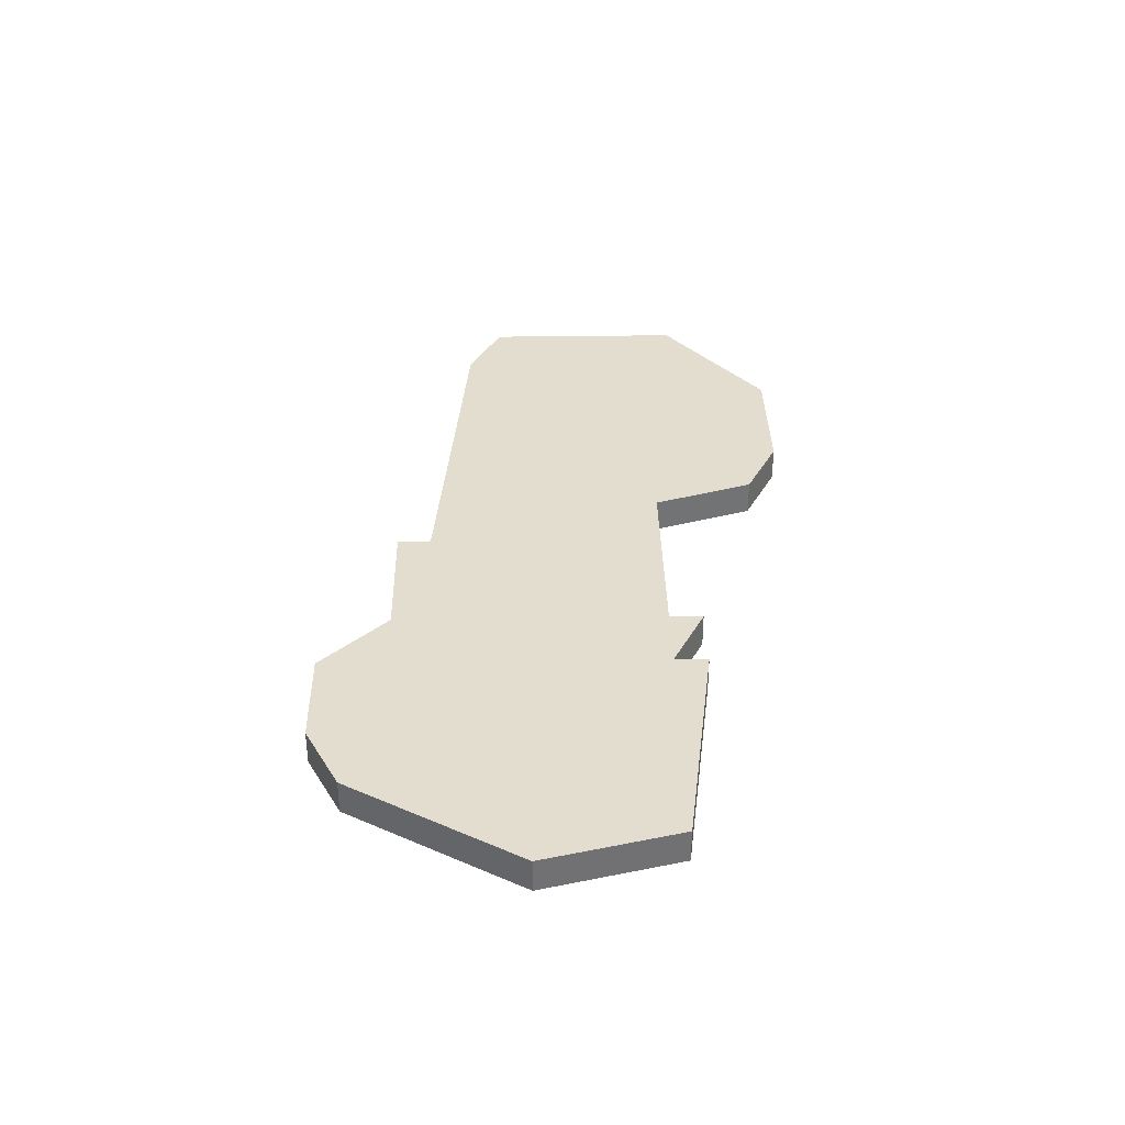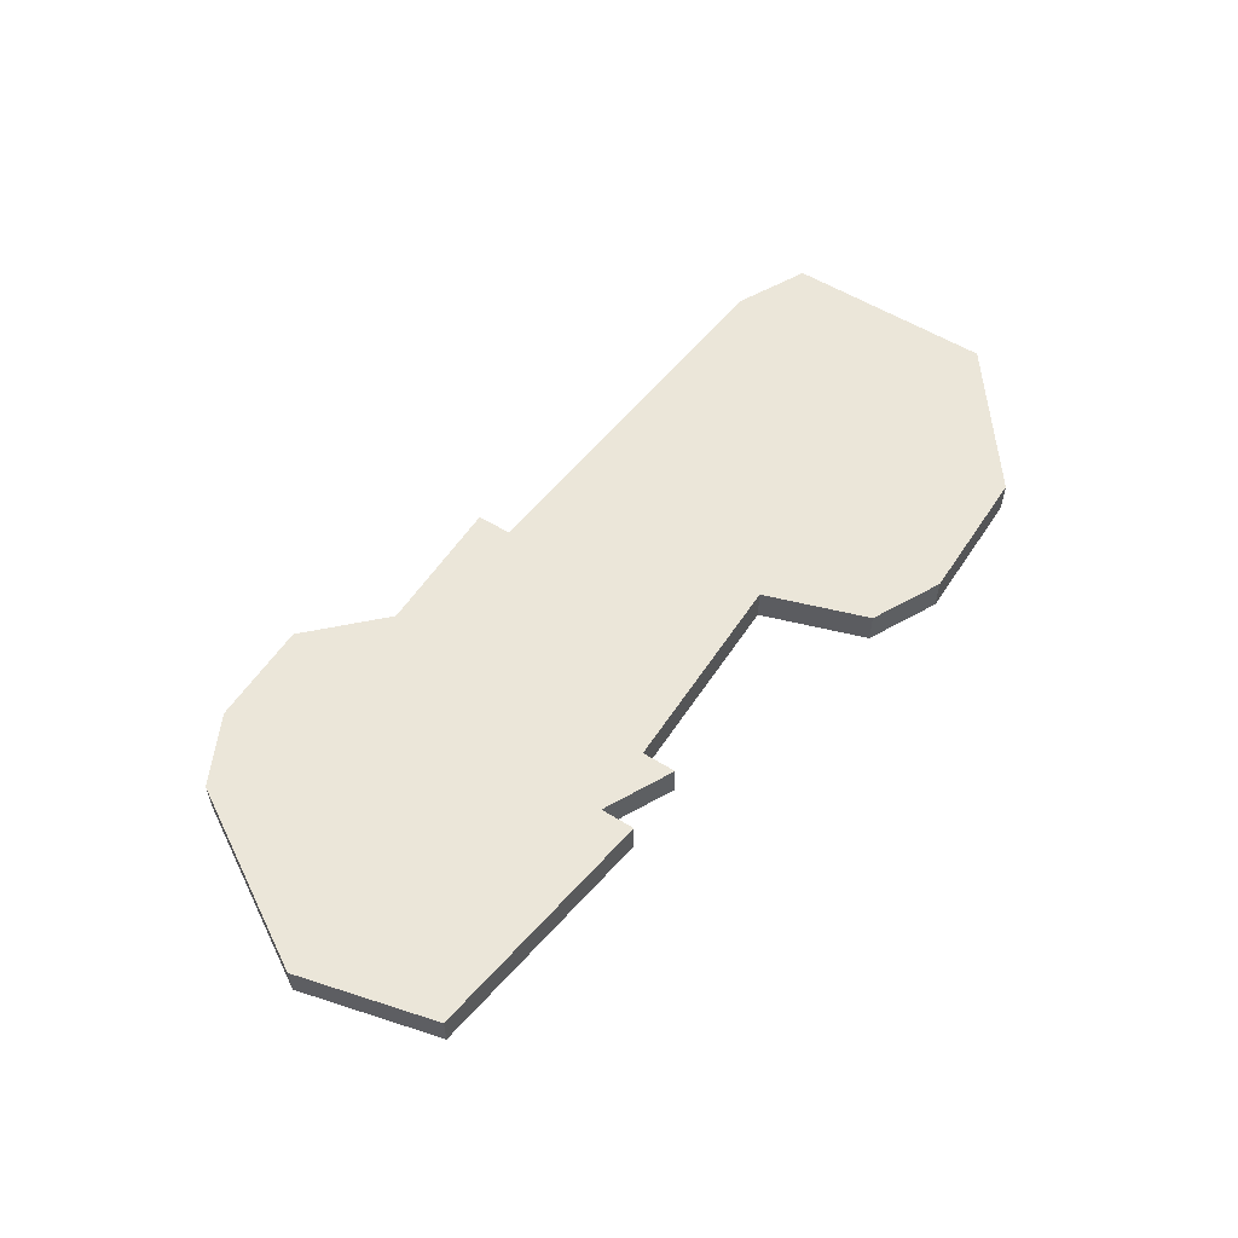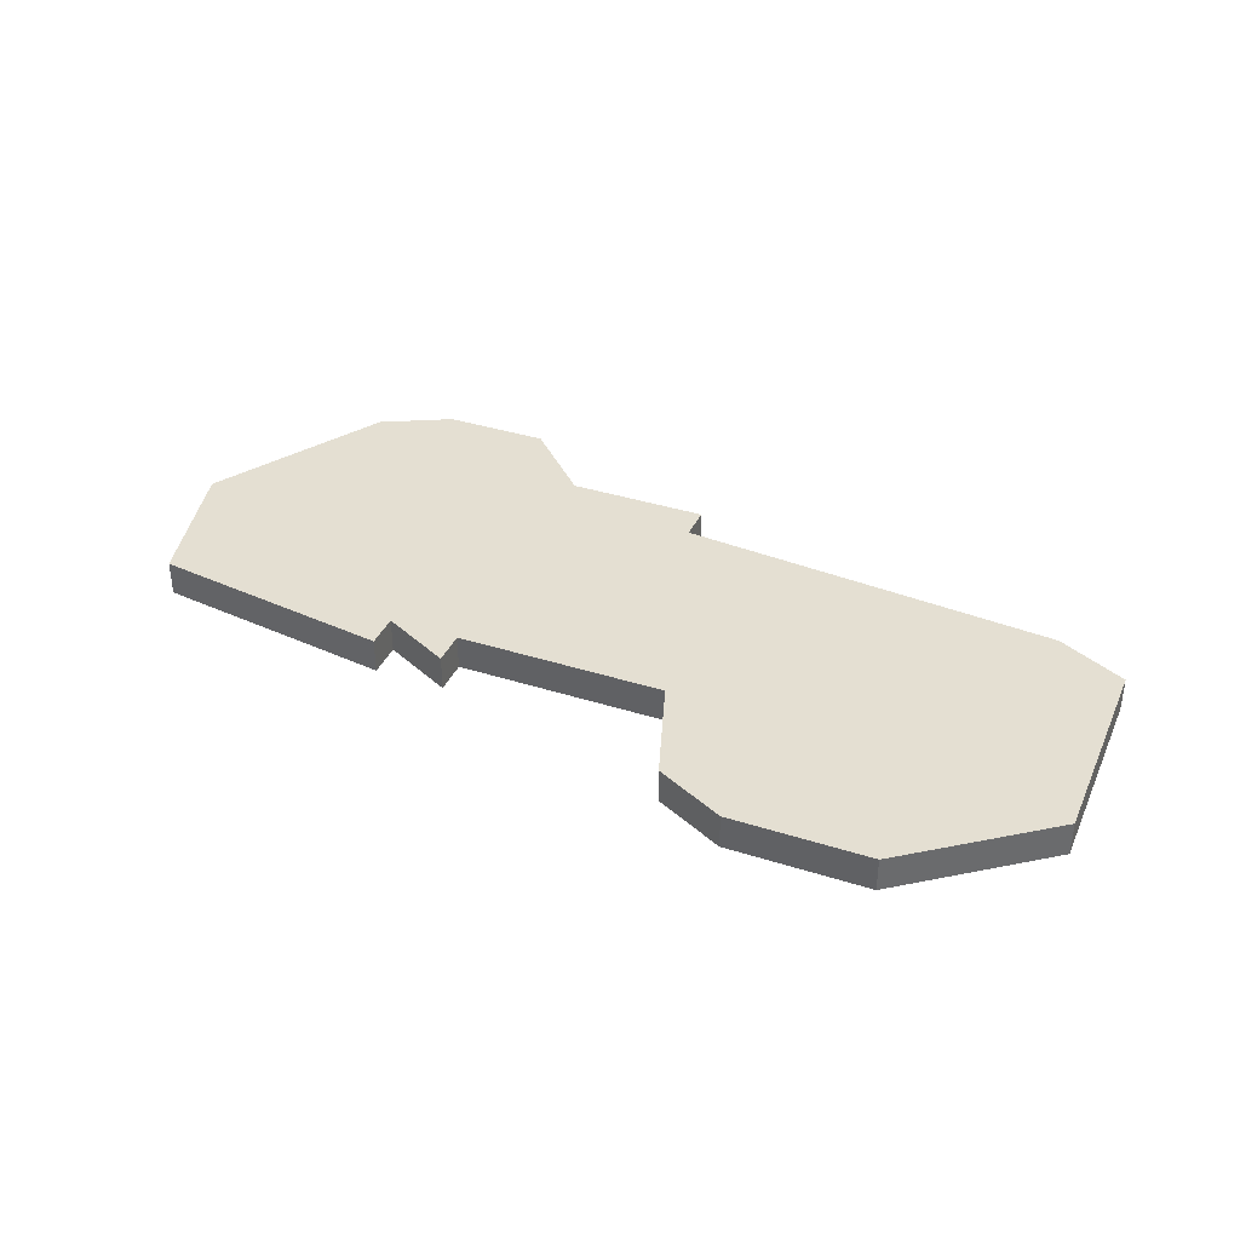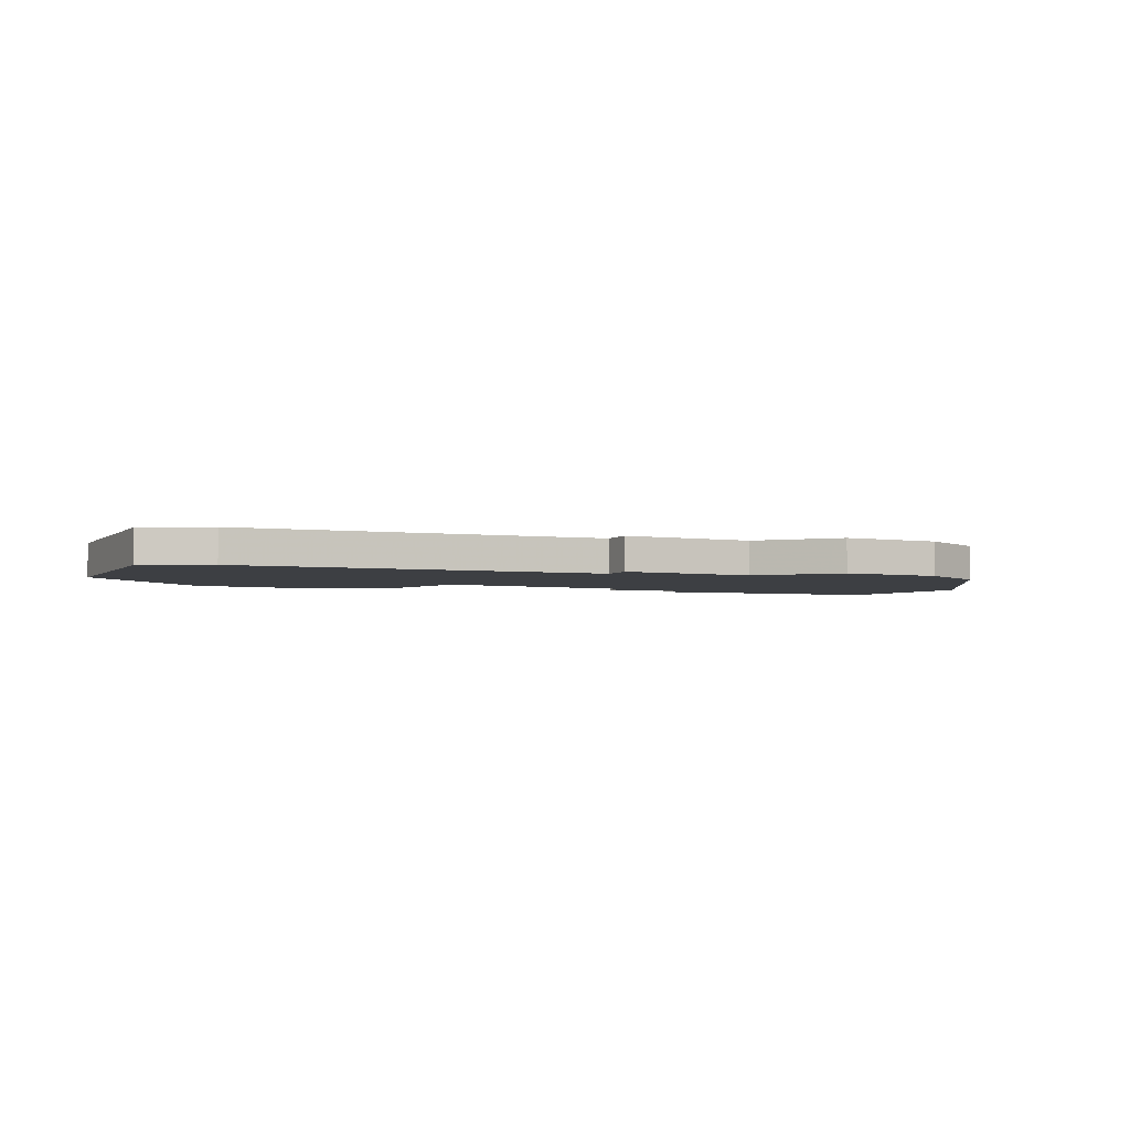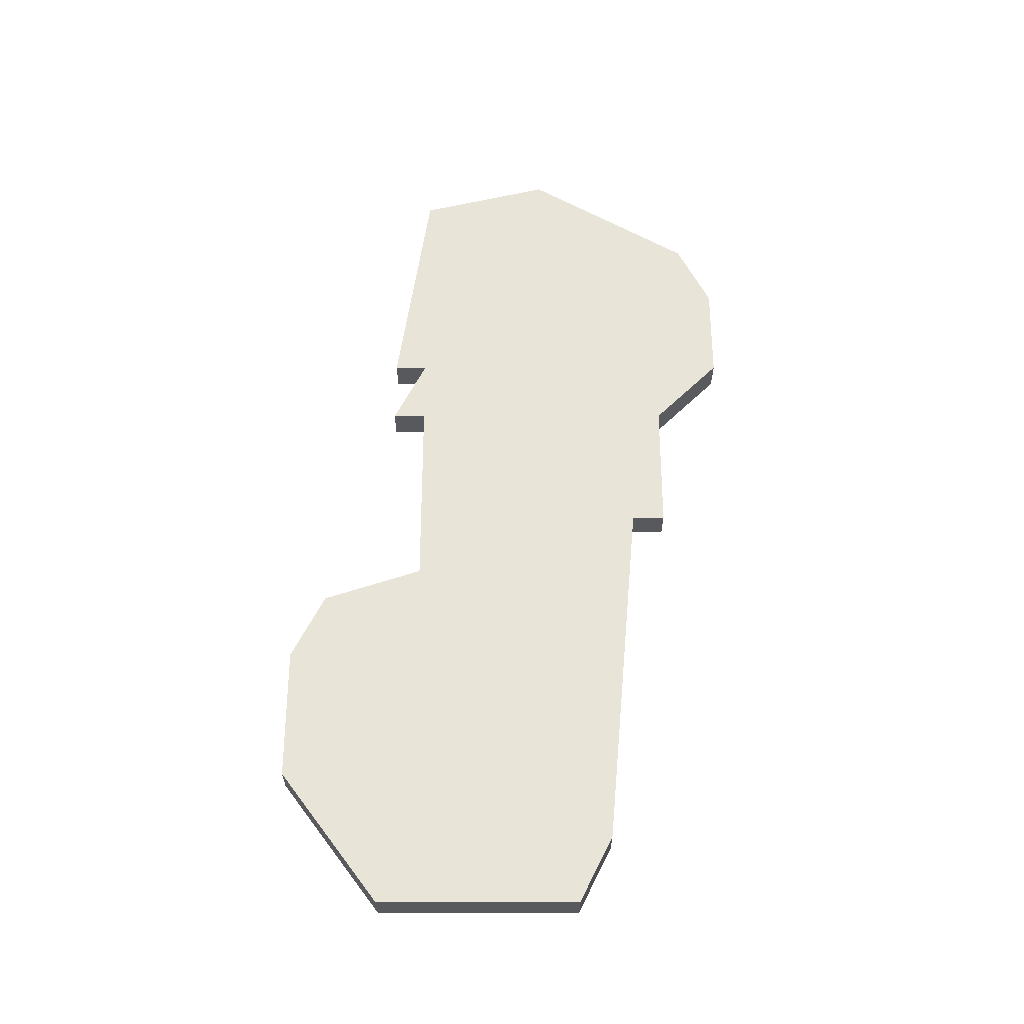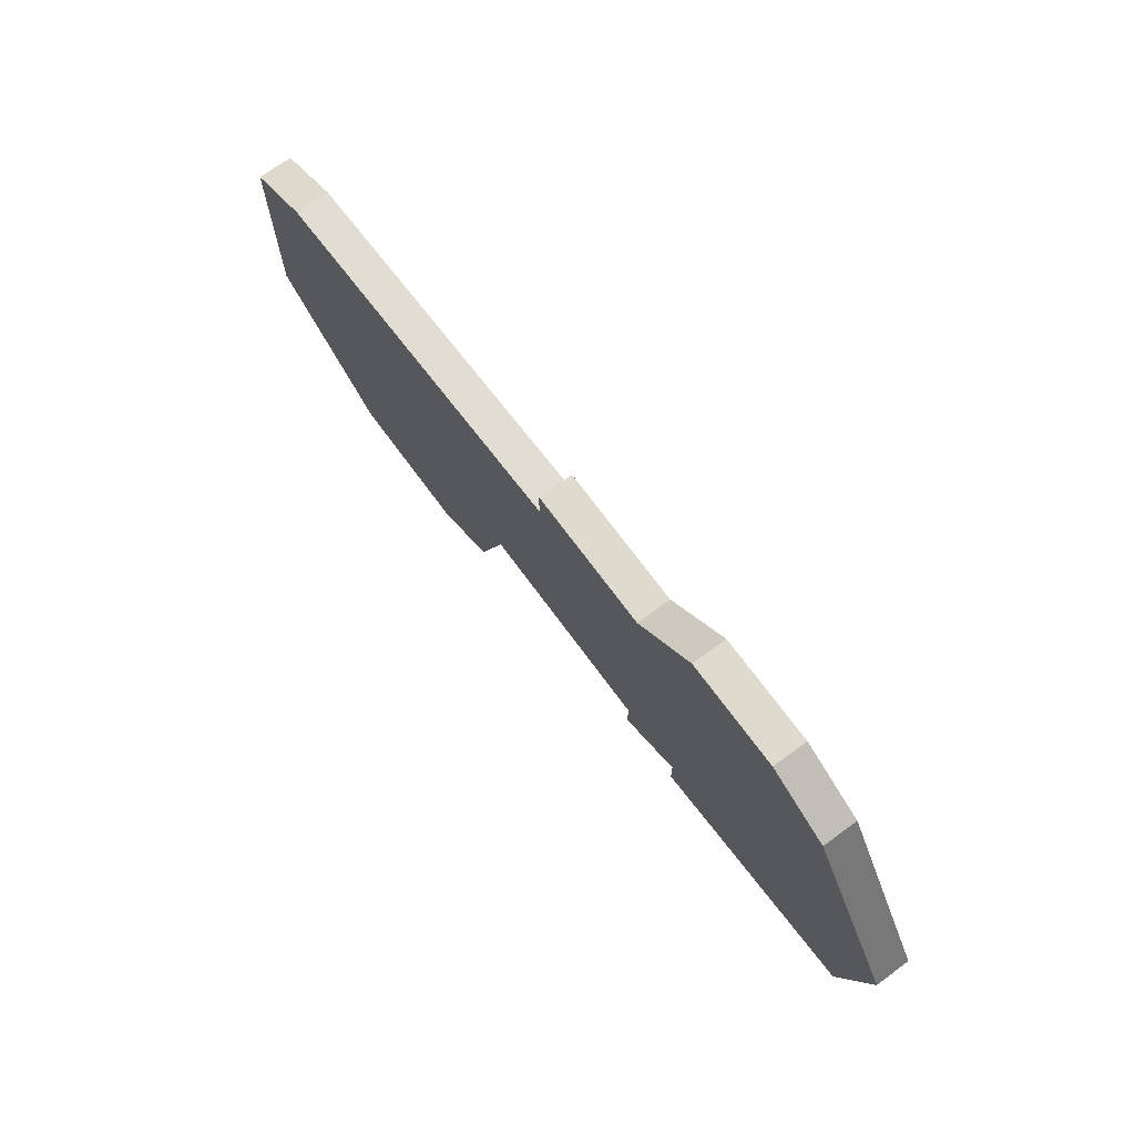
<metadata>
{"format":"obj","ext":"obj","renderer":"f3d","projection":"perspective","resolution":1024,"background":"white","views":[{"elev":34.9,"azim":-91.1,"up":"+Z"},{"elev":56.2,"azim":-57.2,"up":"+Z"},{"elev":37.0,"azim":22.3,"up":"+Z"},{"elev":-3.8,"azim":154.9,"up":"+Z"},{"elev":59.9,"azim":90.0,"up":"+Z"},{"elev":71.1,"azim":-126.3,"up":"+Y"}]}
</metadata>
<code>
v 3121 -631 0
v 3121 -631 1
v 3112 -620 0
v 3112 -620 1
v 3112 -619 0
v 3112 -619 1
v 3103 -617 0
v 3103 -617 1
v 3101 -618 0
v 3101 -618 1
v 3117 -631 0
v 3117 -631 1
v 3125 -628 0
v 3125 -628 1
v 3125 -622 0
v 3125 -622 1
v 3108 -628 0
v 3108 -628 1
v 3108 -627 0
v 3108 -627 1
v 3108 -619 0
v 3108 -619 1
v 3099 -627 0
v 3099 -627 1
v 3115 -630 0
v 3115 -630 1
v 3123 -621 0
v 3123 -621 1
v 3098 -623 0
v 3098 -623 1
v 3106 -628 0
v 3106 -628 1
v 3106 -617 0
v 3106 -617 1
v 3106 -627 0
v 3106 -627 1
v 3114 -627 0
v 3114 -627 1
f 35 31 23
f 19 17 35
f 29 35 23
f 9 35 29
f 33 21 7
f 9 7 21
f 19 35 21
f 21 35 9
f 11 25 37
f 37 19 3
f 27 1 37
f 11 37 1
f 13 1 27
f 5 3 21
f 3 19 21
f 27 37 3
f 27 15 13
f 24 32 36
f 36 18 20
f 24 36 30
f 30 36 10
f 8 22 34
f 22 8 10
f 22 36 20
f 10 36 22
f 38 26 12
f 4 20 38
f 38 2 28
f 2 38 12
f 28 2 14
f 22 4 6
f 22 20 4
f 4 38 28
f 14 16 28
f 8 34 7
f 7 34 33
f 10 8 9
f 9 8 7
f 30 10 29
f 29 10 9
f 24 30 23
f 23 30 29
f 32 24 31
f 31 24 23
f 36 32 35
f 35 32 31
f 18 36 17
f 17 36 35
f 20 18 19
f 19 18 17
f 38 20 37
f 37 20 19
f 26 38 25
f 25 38 37
f 12 26 11
f 11 26 25
f 2 12 1
f 1 12 11
f 14 2 13
f 13 2 1
f 16 14 15
f 15 14 13
f 28 16 27
f 27 16 15
f 4 28 3
f 3 28 27
f 6 4 5
f 5 4 3
f 34 22 33
f 33 22 21
f 22 6 21
f 21 6 5

</code>
